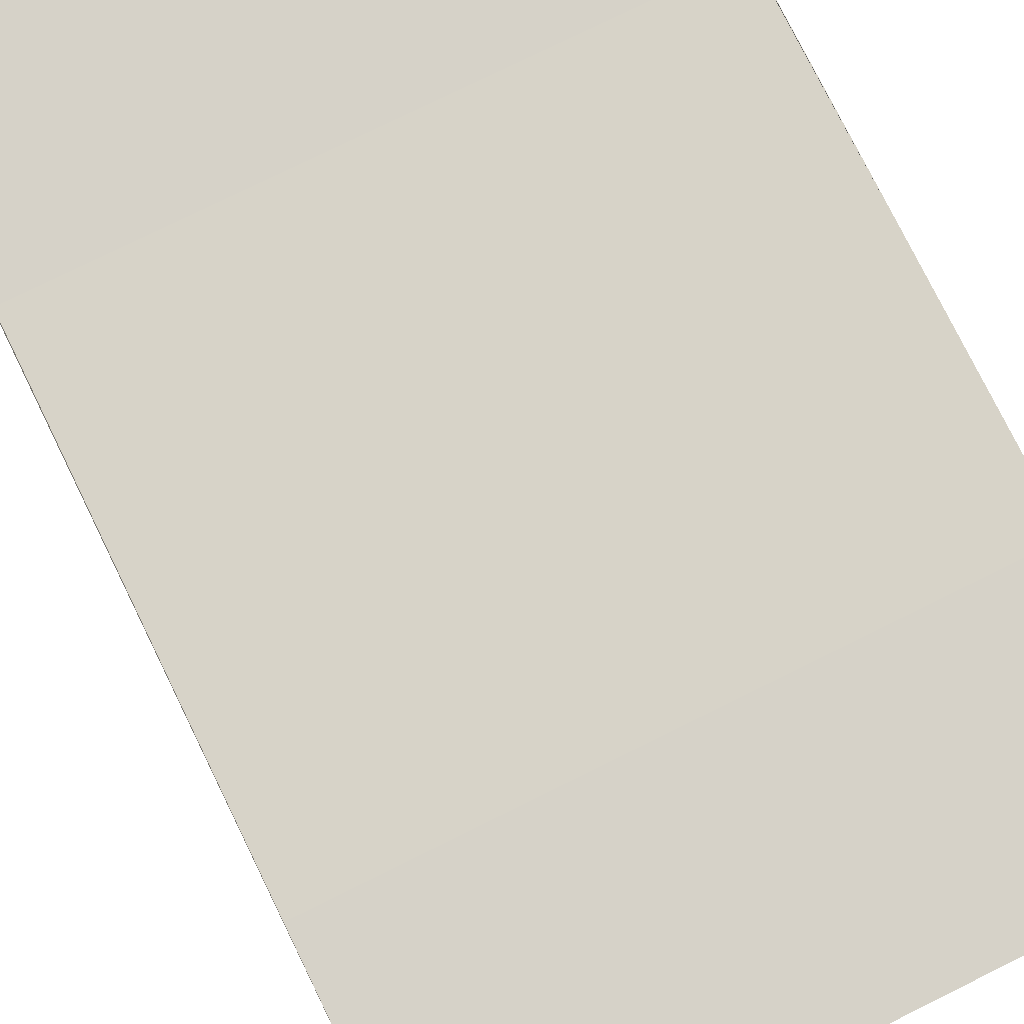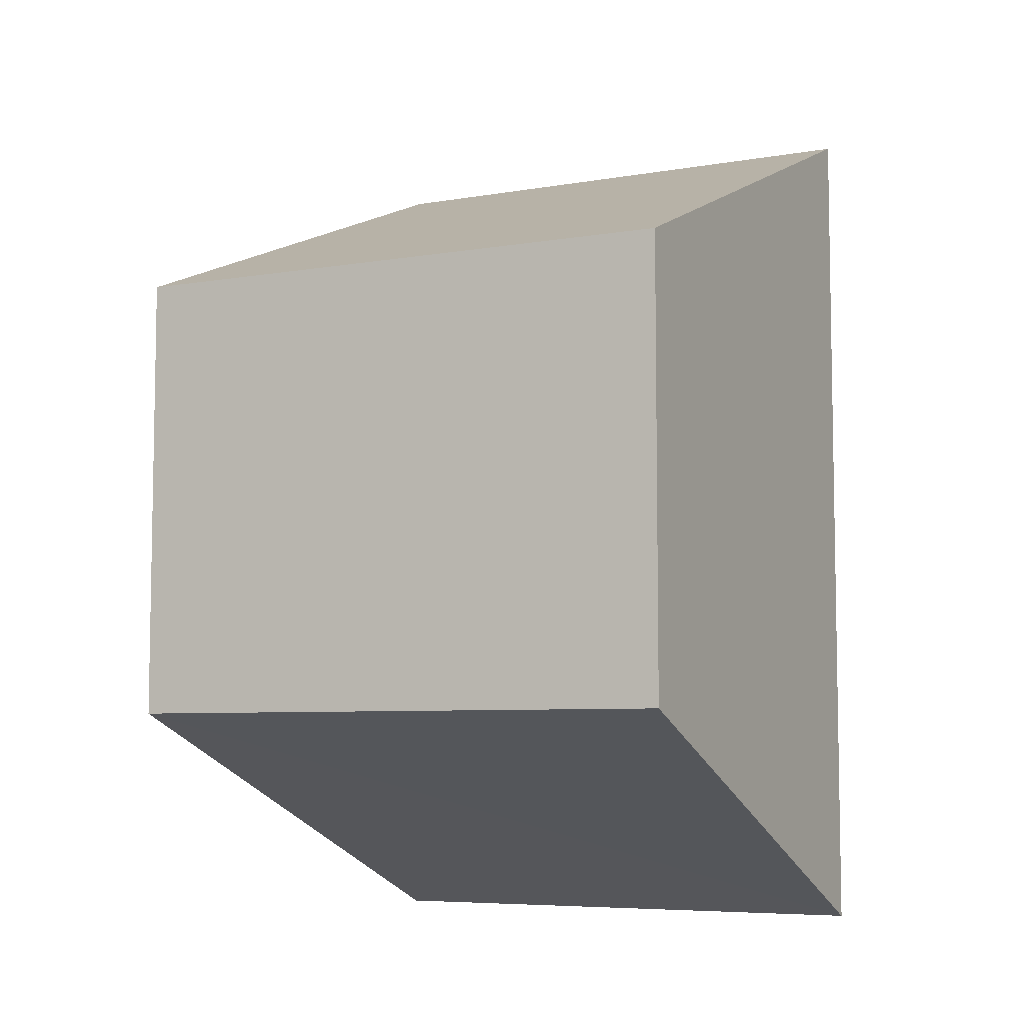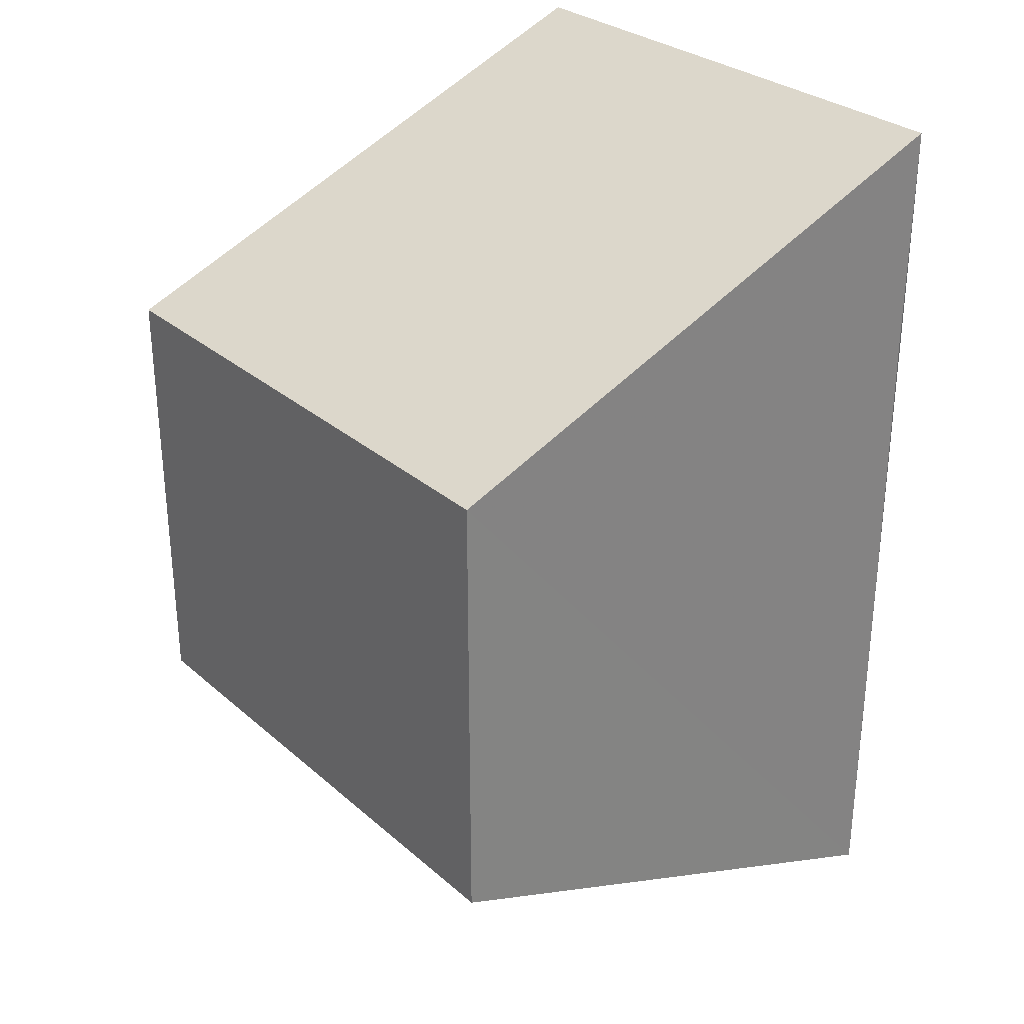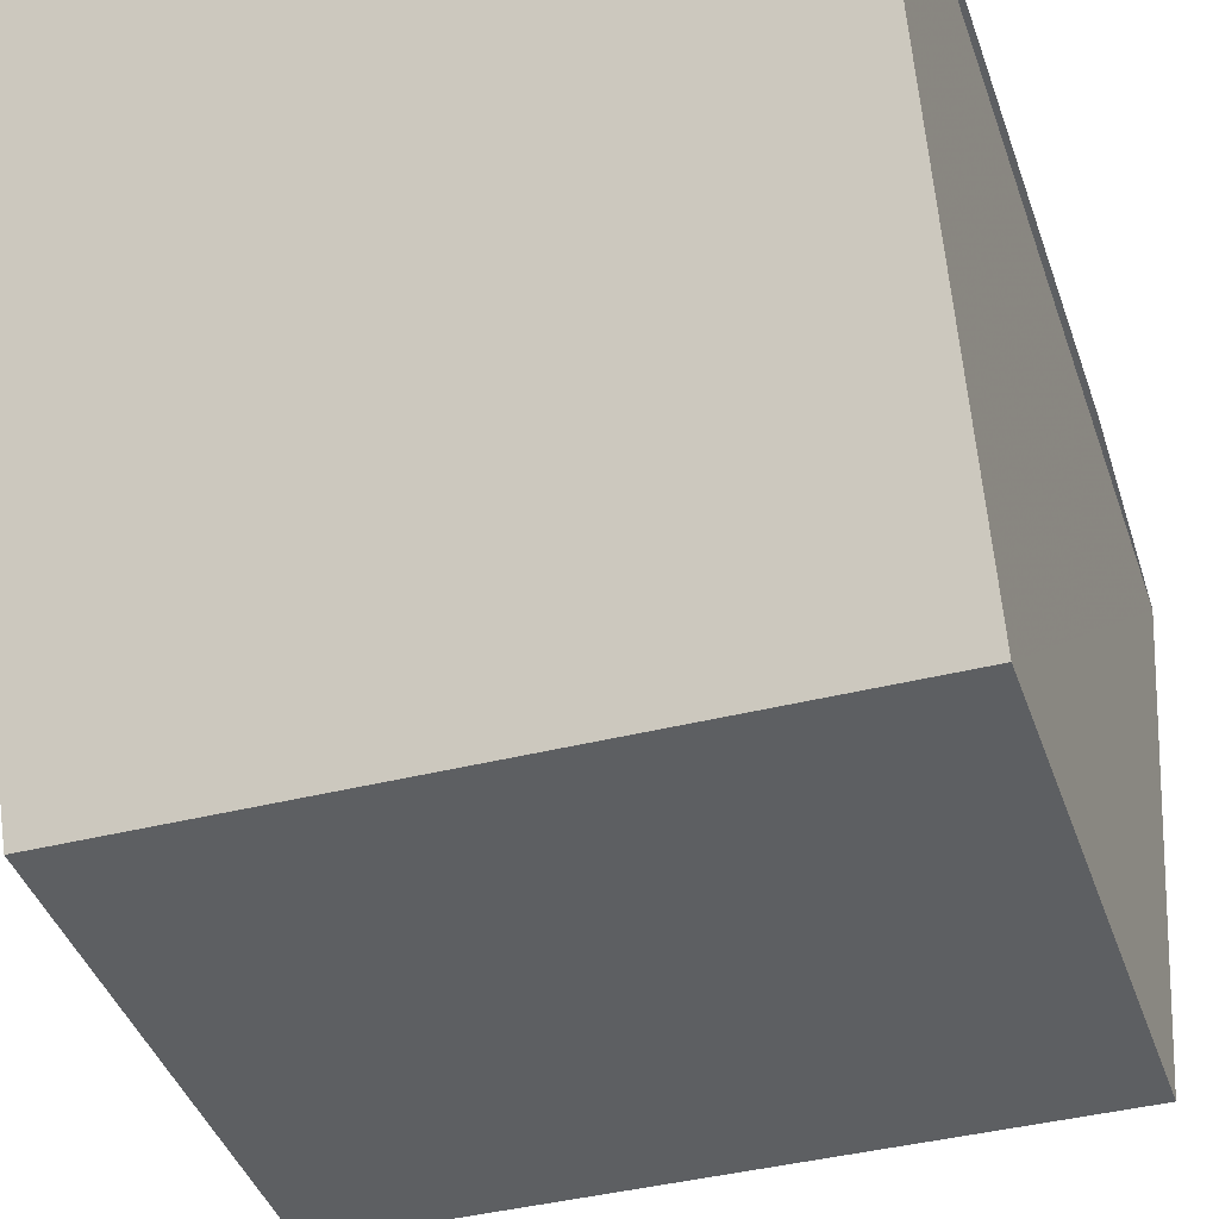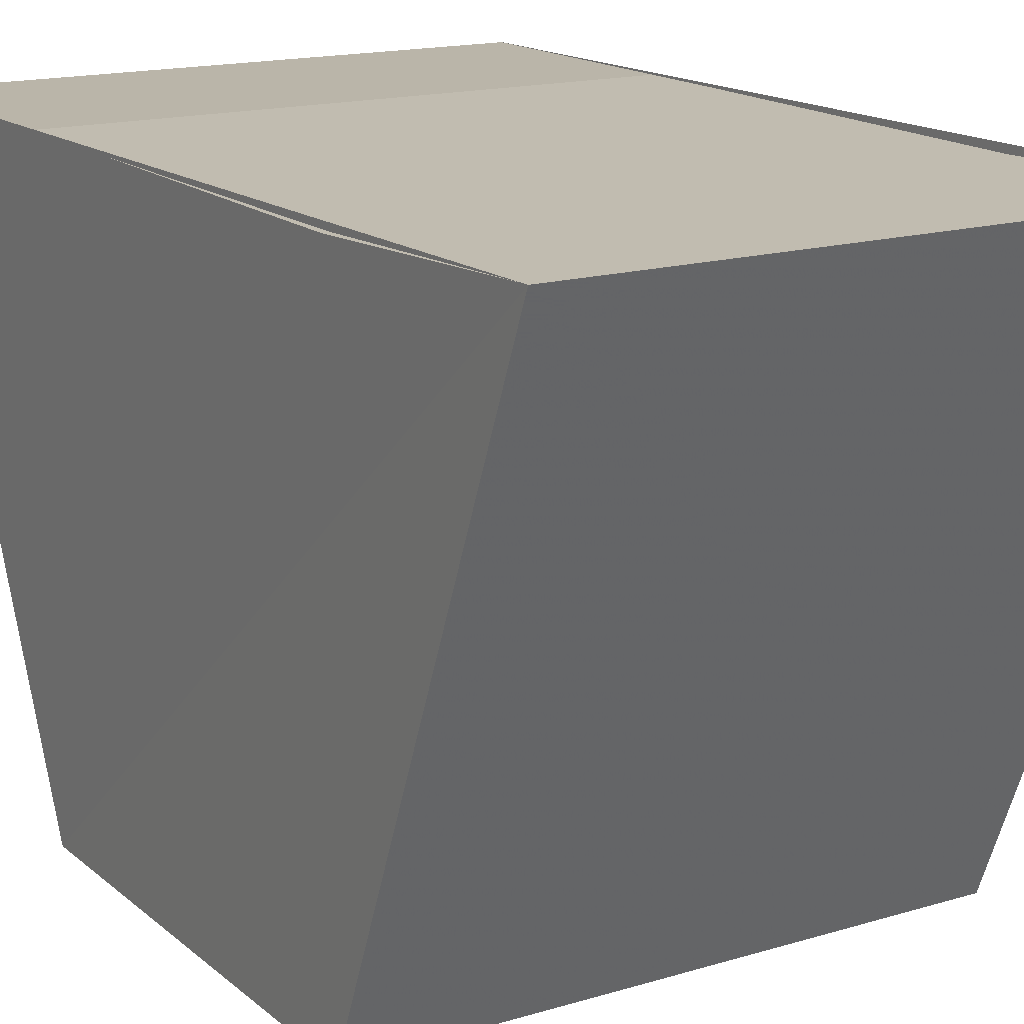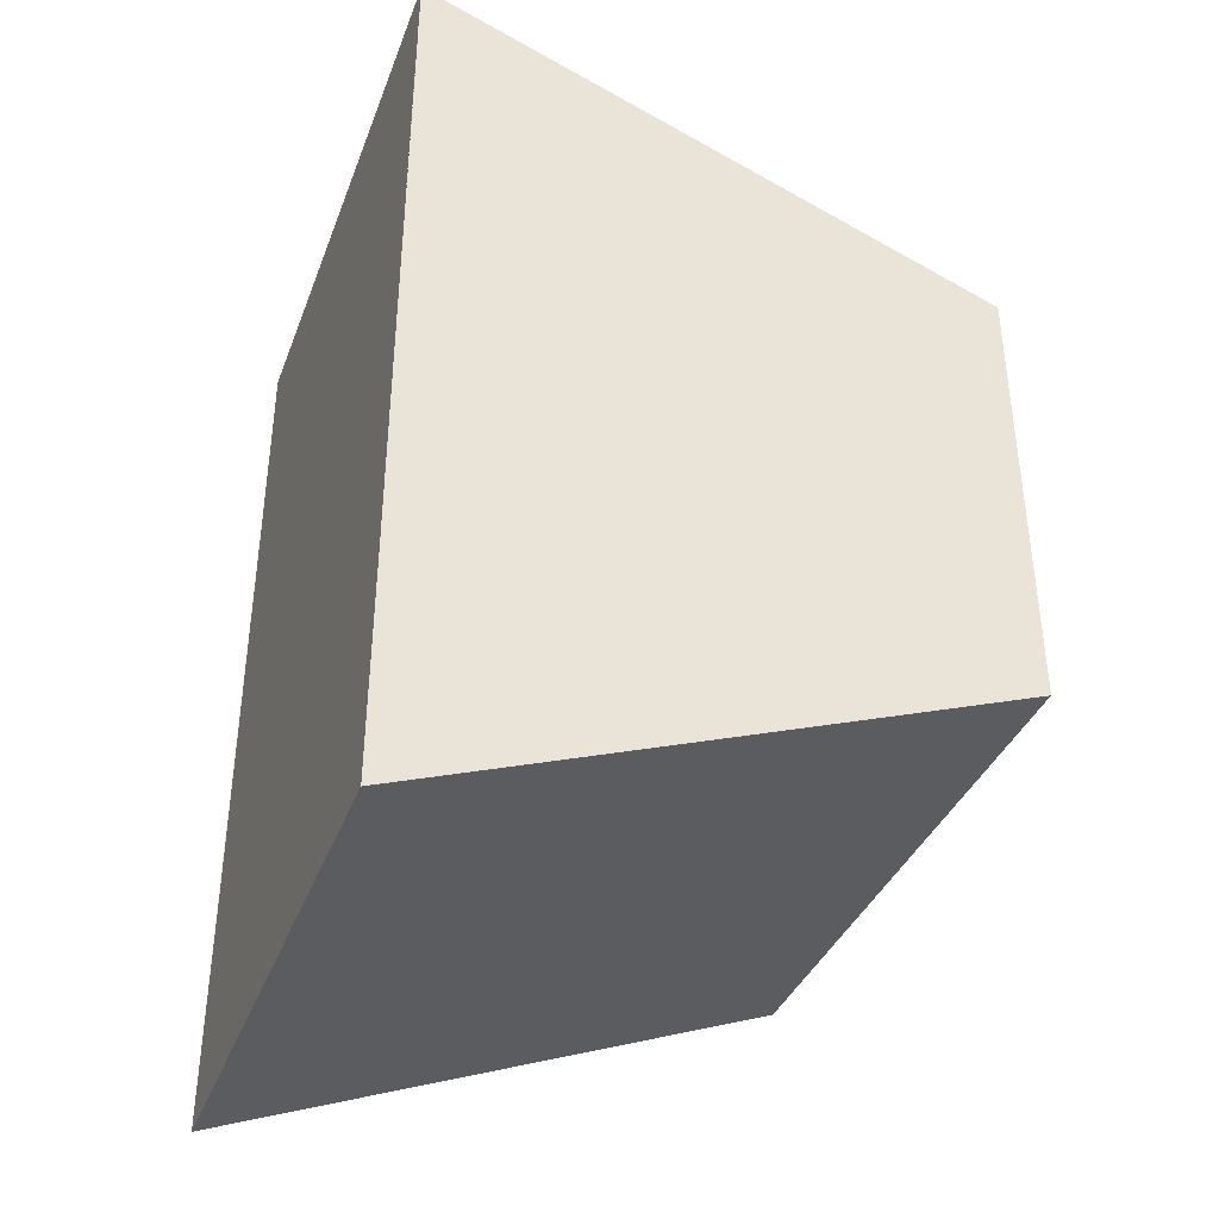
<metadata>
{"format":"obj","ext":"obj","renderer":"f3d","projection":"perspective","resolution":1024,"background":"white","views":[{"elev":77.8,"azim":153.9,"up":"+Y"},{"elev":-6.6,"azim":26.5,"up":"+Z"},{"elev":29.6,"azim":51.1,"up":"+Z"},{"elev":-39.1,"azim":-162.5,"up":"+Y"},{"elev":16.1,"azim":-32.2,"up":"+Y"},{"elev":-38.7,"azim":-110.1,"up":"+Z"}]}
</metadata>
<code>
o 520
v 2229 1874 9.604
v 2229 1874 9.596
v 2229 1874 9.596
v 2229 1874 9.592
v 2229 1874 9.604
v 2229 1874 9.608
v 2229 1874 9.592
v 2229 1874 9.592
v 2229 1874 9.596
v 2229 1874 9.608
v 2229 1874 9.604
v 2229 1874 9.604
v 2229 1874 9.608
v 2229 1874 9.604
v 2229 1874 9.596
v 2229 1874 9.592
v 2229 1874 9.604
v 2229 1874 9.596
v 2229 1874 9.608
v 2229 1874 9.604
v 2229 1874 9.608
v 2229 1874 9.608
v 2229 1874 9.604
v 2229 1874 9.592
v 2229 1874 9.596
v 2229 1874 9.596
v 2229 1874 9.592
v 2229 1874 9.596
f 1 2 3
f 2 4 3
f 2 1 5
f 1 6 5
f 7 2 8
f 9 10 7
f 9 11 12
f 11 13 14
f 8 15 16
f 8 17 18
f 19 15 20
f 19 17 21
f 22 1 19
f 23 24 22
f 23 25 26
f 25 27 28

</code>
